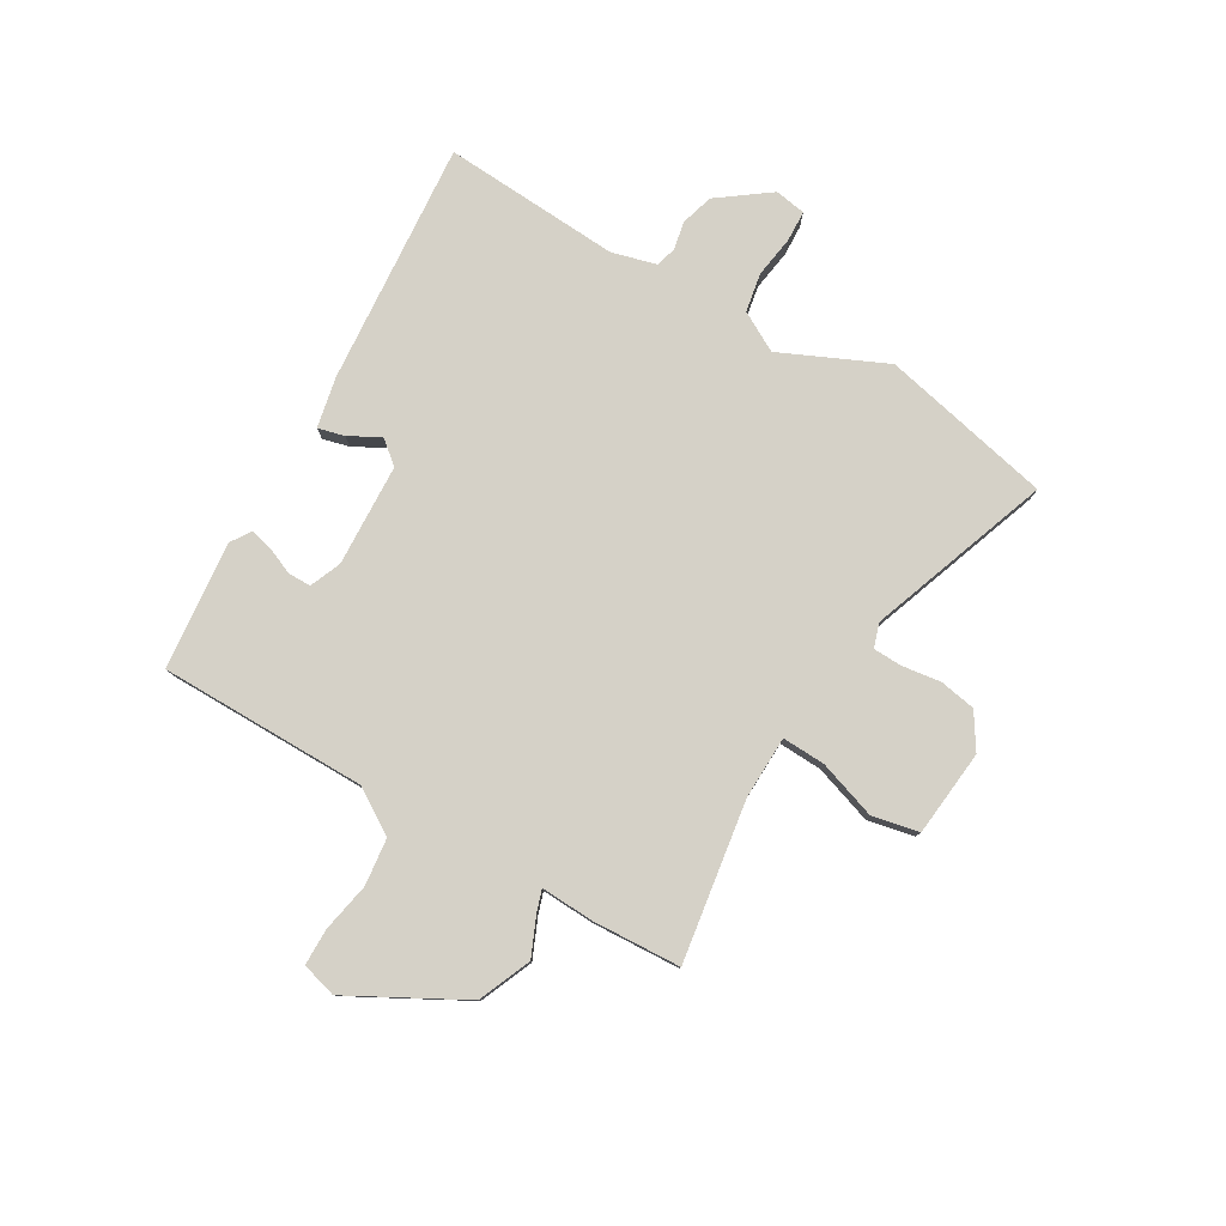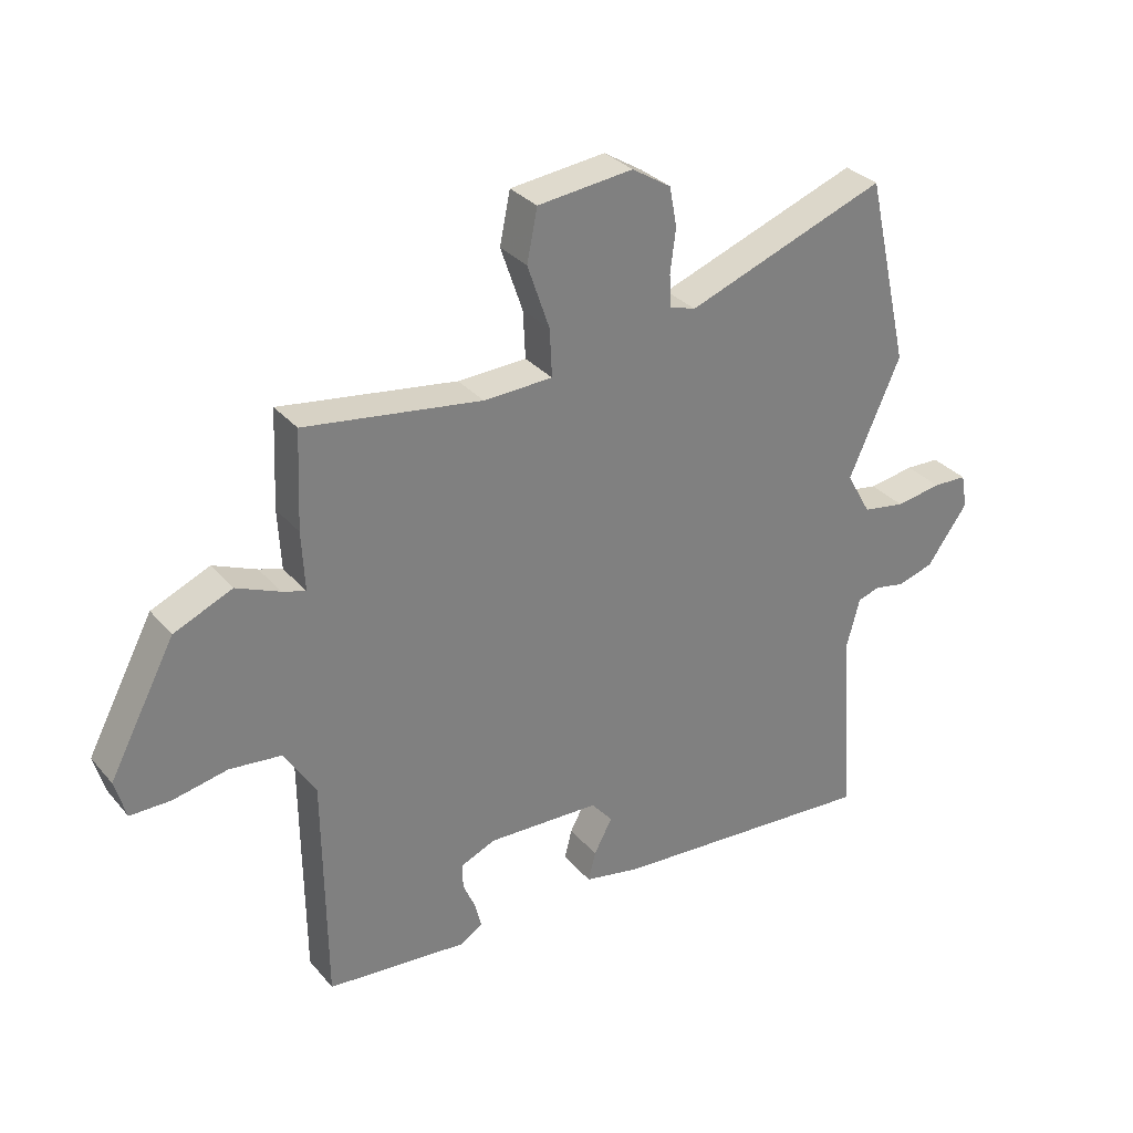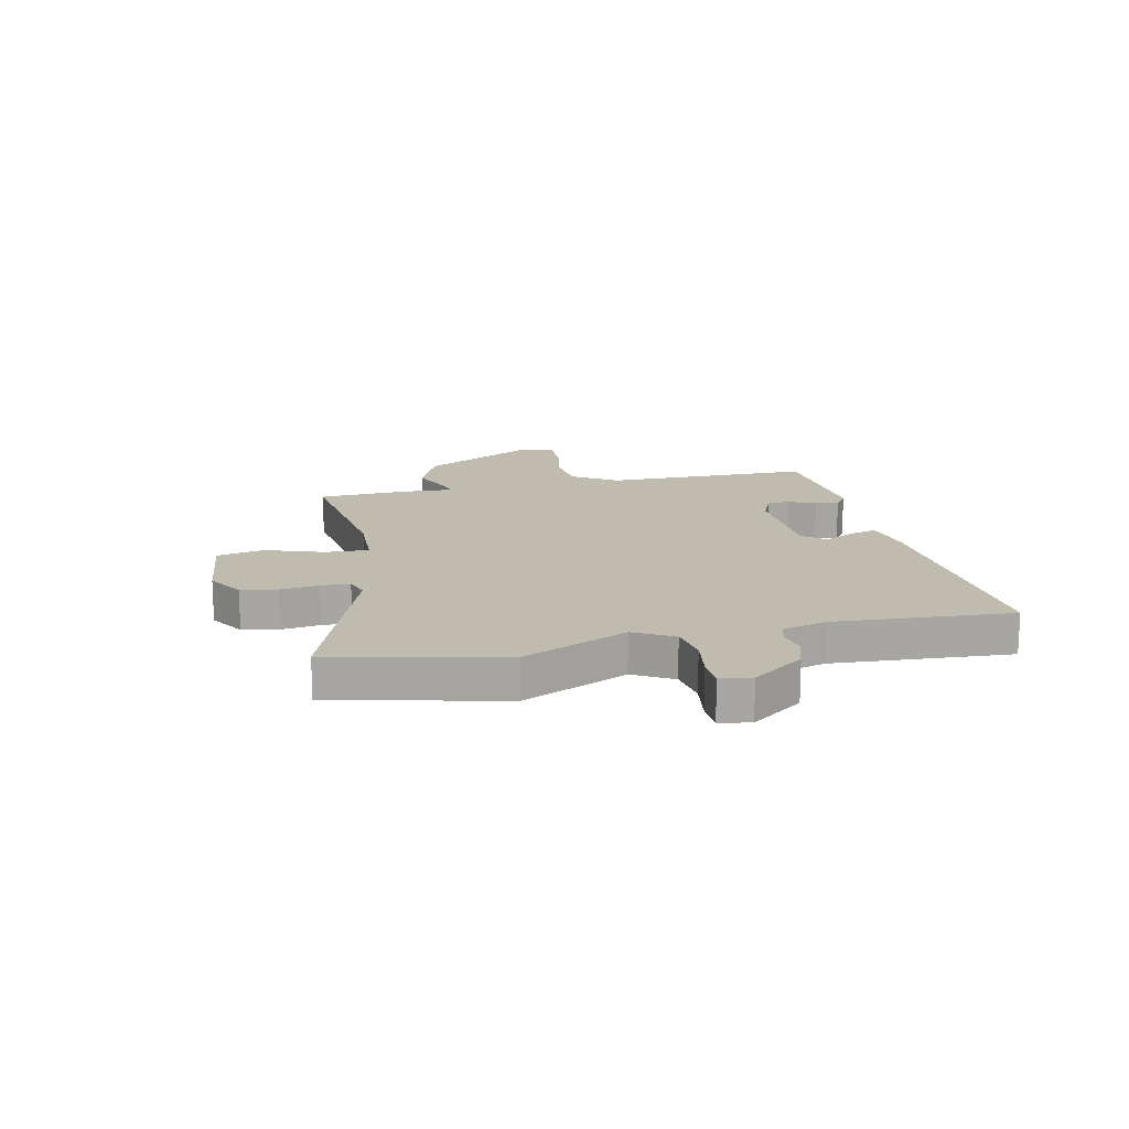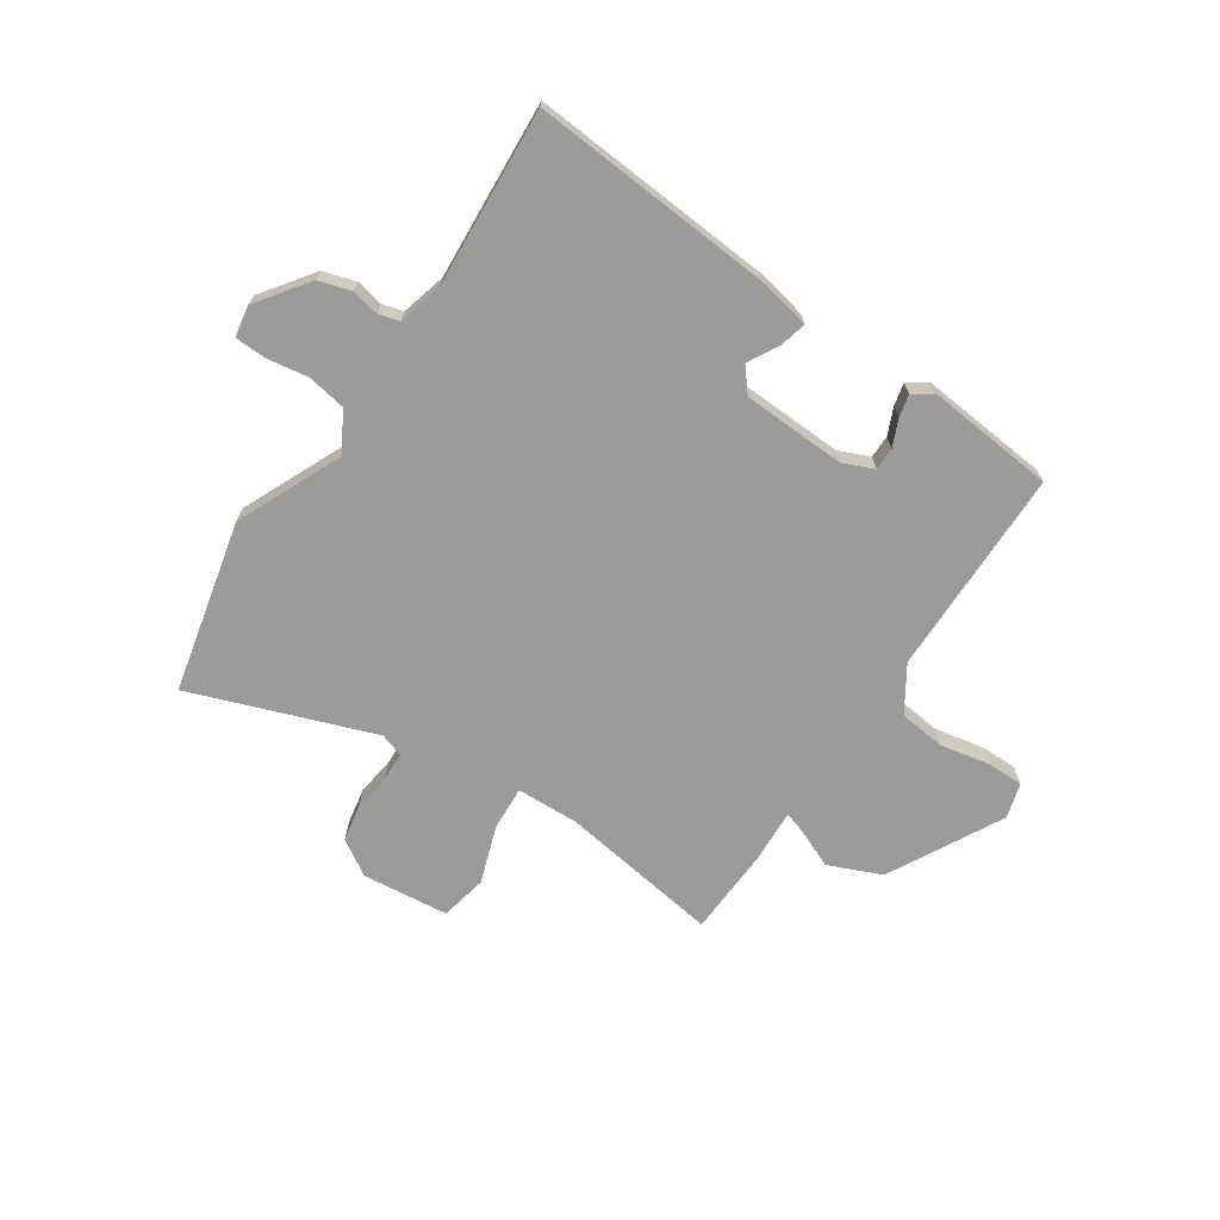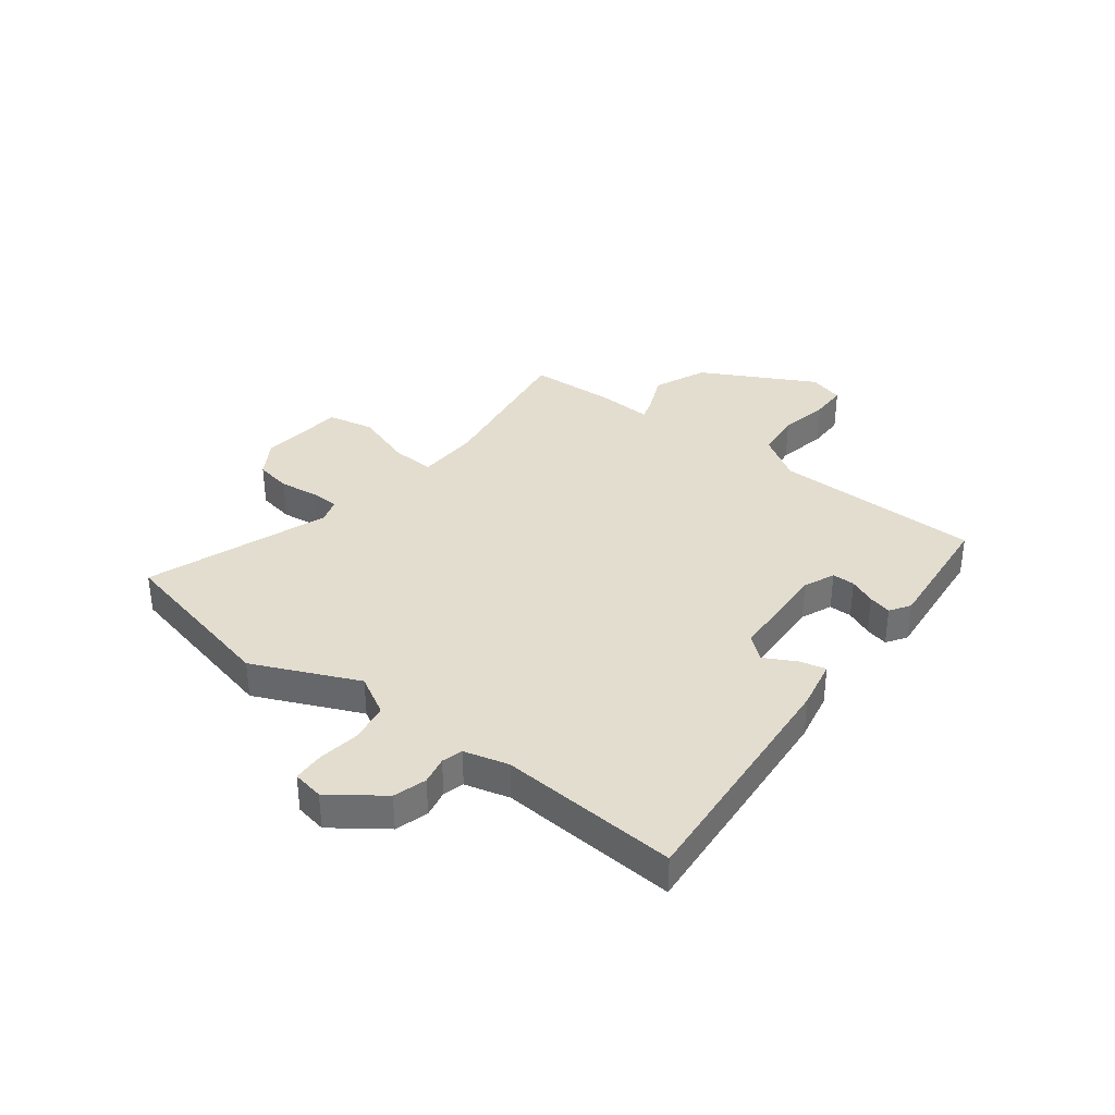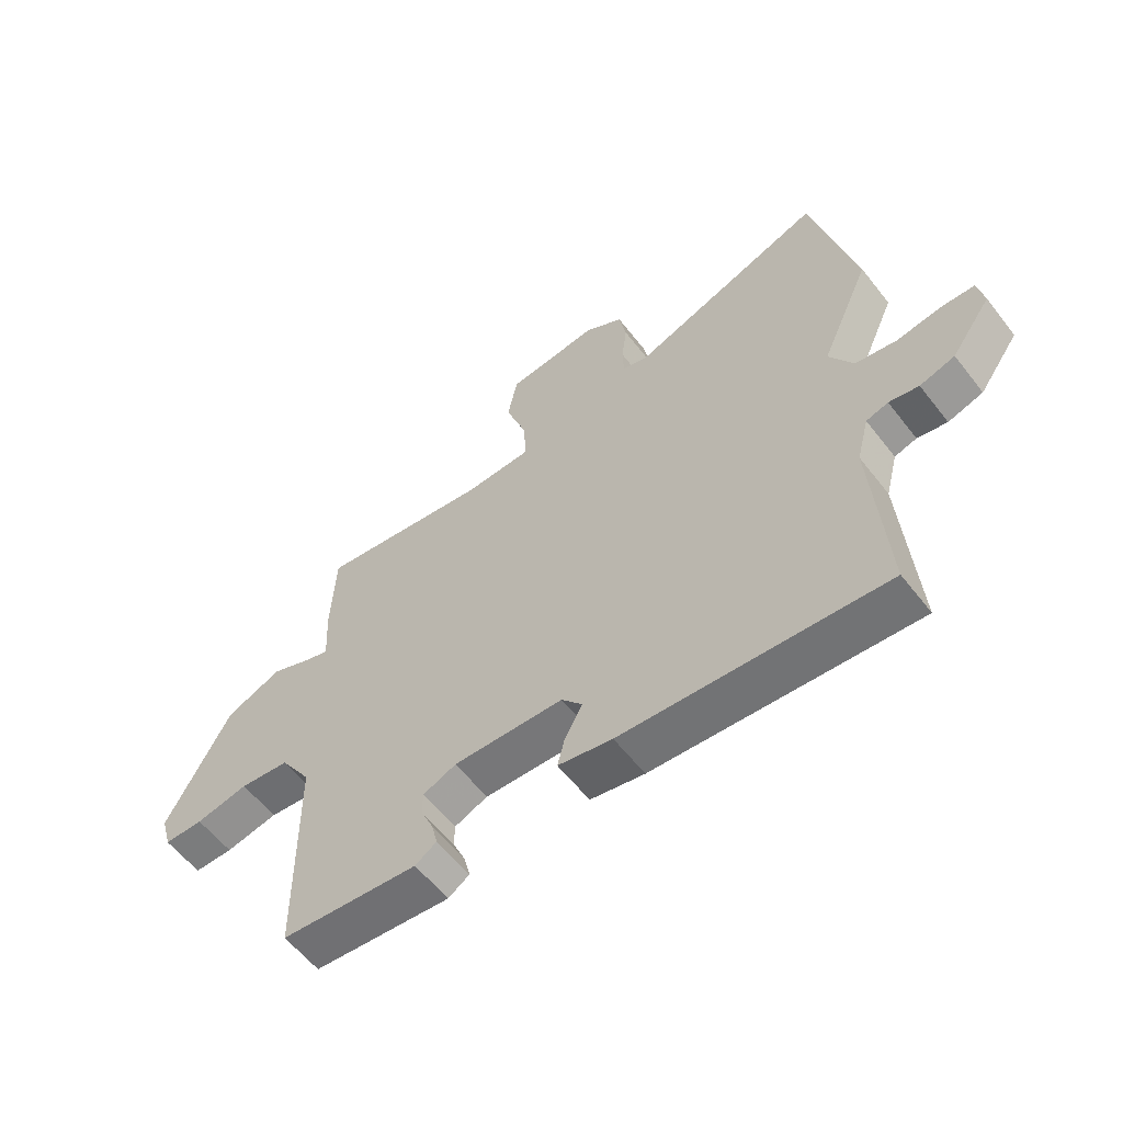
<metadata>
{"format":"obj","ext":"obj","renderer":"f3d","projection":"perspective","resolution":1024,"background":"white","views":[{"elev":79.4,"azim":-60.1,"up":"+Y"},{"elev":31.4,"azim":-33.1,"up":"+Z"},{"elev":16.1,"azim":77.5,"up":"+Y"},{"elev":-69.6,"azim":146.1,"up":"+Y"},{"elev":35.6,"azim":127.3,"up":"+Y"},{"elev":-58.7,"azim":37.6,"up":"+Z"}]}
</metadata>
<code>
v -0.507 0.07 -0.453
v -0.511 0.07 -0.079
v -0.563 0.07 0.002
v -0.647 0.07 0.011
v -0.736 0.07 -0.007
v -0.802 0.07 -0.007
v -0.82 0.07 0.056
v -0.712 0.07 0.26
v -0.617 0.07 0.301
v -0.546 0.07 0.271
v -0.508 0.07 0.259
v -0.513 0.07 0.356
v -0.506 0.07 0.514
v -0.217 0.07 0.472
v -0.104 0.07 0.476
v -0.108 0.07 0.554
v -0.144 0.07 0.659
v -0.127 0.07 0.743
v 0.029 0.07 0.76
v 0.093 0.07 0.72
v 0.105 0.07 0.655
v 0.096 0.07 0.585
v 0.098 0.07 0.533
v 0.141 0.07 0.519
v 0.468 0.07 0.639
v 0.539 0.07 0.331
v 0.455 0.07 0.142
v 0.495 0.07 0.071
v 0.565 0.07 0.059
v 0.64 0.07 0.071
v 0.696 0.07 0.069
v 0.706 0.07 0.013
v 0.639 0.07 -0.08
v 0.58 0.07 -0.098
v 0.53 0.07 -0.088
v 0.493 0.07 -0.099
v 0.472 0.07 -0.179
v 0.494 0.07 -0.499
v 0.054 0.07 -0.467
v -0.037 0.07 -0.449
v -0.025 0.07 -0.401
v 0.005 0.07 -0.345
v -0.03 0.07 -0.303
v -0.215 0.07 -0.296
v -0.271 0.07 -0.32
v -0.271 0.07 -0.361
v -0.25 0.07 -0.409
v -0.24 0.07 -0.45
v -0.276 0.07 -0.474
v -0.507 0 -0.453
v -0.511 0 -0.079
v -0.563 0 0.002
v -0.647 0 0.011
v -0.736 0 -0.007
v -0.802 0 -0.007
v -0.82 0 0.056
v -0.712 0 0.26
v -0.617 0 0.301
v -0.546 0 0.271
v -0.508 0 0.259
v -0.513 0 0.356
v -0.506 0 0.514
v -0.217 0 0.472
v -0.104 0 0.476
v -0.108 0 0.554
v -0.144 0 0.659
v -0.127 0 0.743
v 0.029 0 0.76
v 0.093 0 0.72
v 0.105 0 0.655
v 0.096 0 0.585
v 0.098 0 0.533
v 0.141 0 0.519
v 0.468 0 0.639
v 0.539 0 0.331
v 0.455 0 0.142
v 0.495 0 0.071
v 0.565 0 0.059
v 0.64 0 0.071
v 0.696 0 0.069
v 0.706 0 0.013
v 0.639 0 -0.08
v 0.58 0 -0.098
v 0.53 0 -0.088
v 0.493 0 -0.099
v 0.472 0 -0.179
v 0.494 0 -0.499
v 0.054 0 -0.467
v -0.037 0 -0.449
v -0.025 0 -0.401
v 0.005 0 -0.345
v -0.03 0 -0.303
v -0.215 0 -0.296
v -0.271 0 -0.32
v -0.271 0 -0.361
v -0.25 0 -0.409
v -0.24 0 -0.45
v -0.276 0 -0.474
f 49 1 2
f 48 49 2
f 47 48 2
f 46 47 2
f 45 46 2 3
f 44 45 3
f 43 44 3
f 40 41 42
f 39 40 42
f 38 39 42
f 37 38 42
f 36 37 42 43
f 33 34 35
f 32 33 35
f 31 32 35
f 30 31 35
f 29 30 35
f 28 29 35 36
f 36 43 3
f 28 36 3
f 27 28 3
f 27 3 4
f 26 27 4
f 25 26 4
f 24 25 4
f 20 21 22
f 19 20 22
f 18 19 22
f 17 18 22
f 16 17 22
f 15 16 22 23
f 11 12 13 14
f 11 14 15
f 8 9 10
f 7 8 10
f 6 7 10
f 5 6 10
f 4 5 10
f 4 10 11
f 15 23 24
f 11 15 24
f 4 11 24
f 51 50 98
f 51 98 97
f 51 97 96
f 51 96 95
f 52 51 95 94
f 52 94 93
f 52 93 92
f 91 90 89
f 91 89 88
f 91 88 87
f 91 87 86
f 92 91 86 85
f 84 83 82
f 84 82 81
f 84 81 80
f 84 80 79
f 84 79 78
f 85 84 78 77
f 52 92 85
f 52 85 77
f 52 77 76
f 53 52 76
f 53 76 75
f 53 75 74
f 53 74 73
f 71 70 69
f 71 69 68
f 71 68 67
f 71 67 66
f 71 66 65
f 72 71 65 64
f 63 62 61 60
f 64 63 60
f 59 58 57
f 59 57 56
f 59 56 55
f 59 55 54
f 59 54 53
f 60 59 53
f 73 72 64
f 73 64 60
f 73 60 53
f 1 50 51 2
f 2 51 52 3
f 3 52 53 4
f 4 53 54 5
f 5 54 55 6
f 6 55 56 7
f 7 56 57 8
f 8 57 58 9
f 9 58 59 10
f 10 59 60 11
f 11 60 61 12
f 12 61 62 13
f 13 62 63 14
f 14 63 64 15
f 15 64 65 16
f 16 65 66 17
f 17 66 67 18
f 18 67 68 19
f 19 68 69 20
f 20 69 70 21
f 21 70 71 22
f 22 71 72 23
f 23 72 73 24
f 24 73 74 25
f 25 74 75 26
f 26 75 76 27
f 27 76 77 28
f 28 77 78 29
f 29 78 79 30
f 30 79 80 31
f 31 80 81 32
f 32 81 82 33
f 33 82 83 34
f 34 83 84 35
f 35 84 85 36
f 36 85 86 37
f 37 86 87 38
f 38 87 88 39
f 39 88 89 40
f 40 89 90 41
f 41 90 91 42
f 42 91 92 43
f 43 92 93 44
f 44 93 94 45
f 45 94 95 46
f 46 95 96 47
f 47 96 97 48
f 48 97 98 49
f 49 98 50 1

</code>
